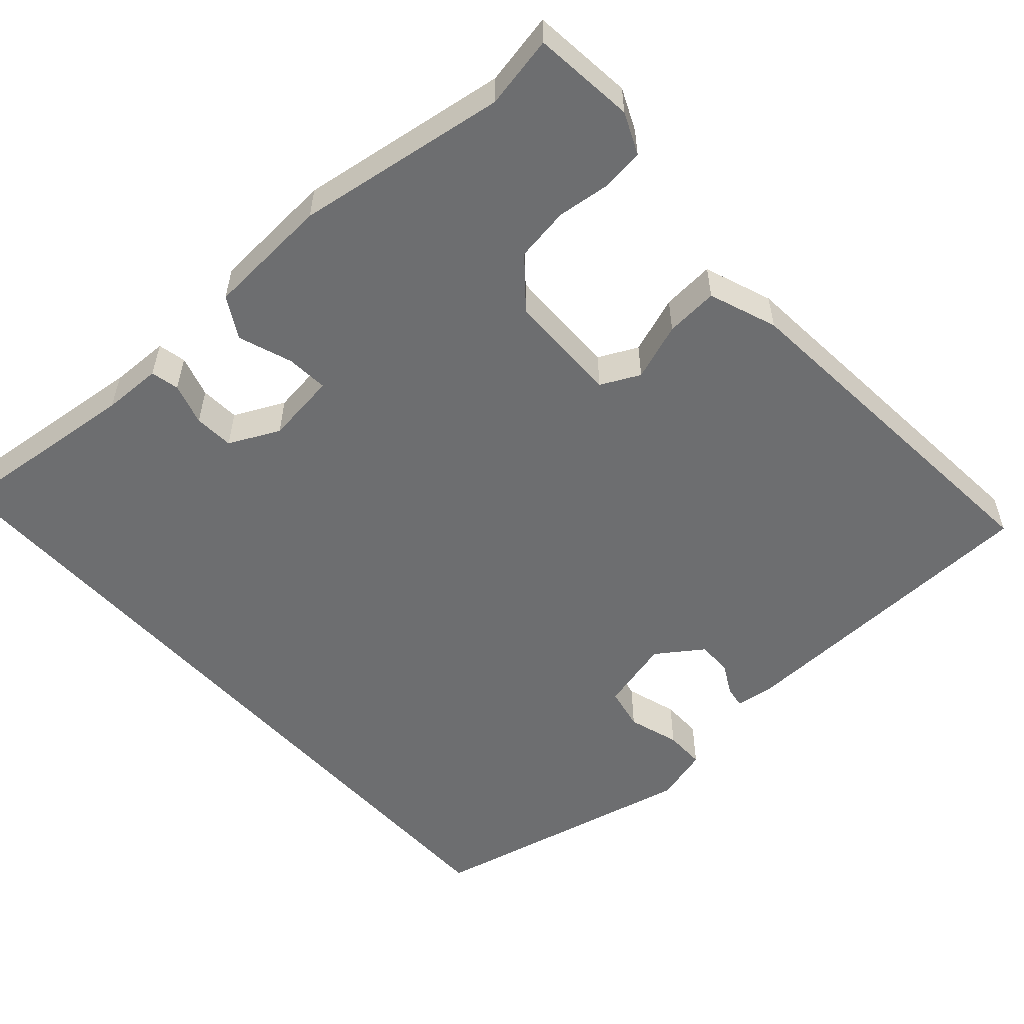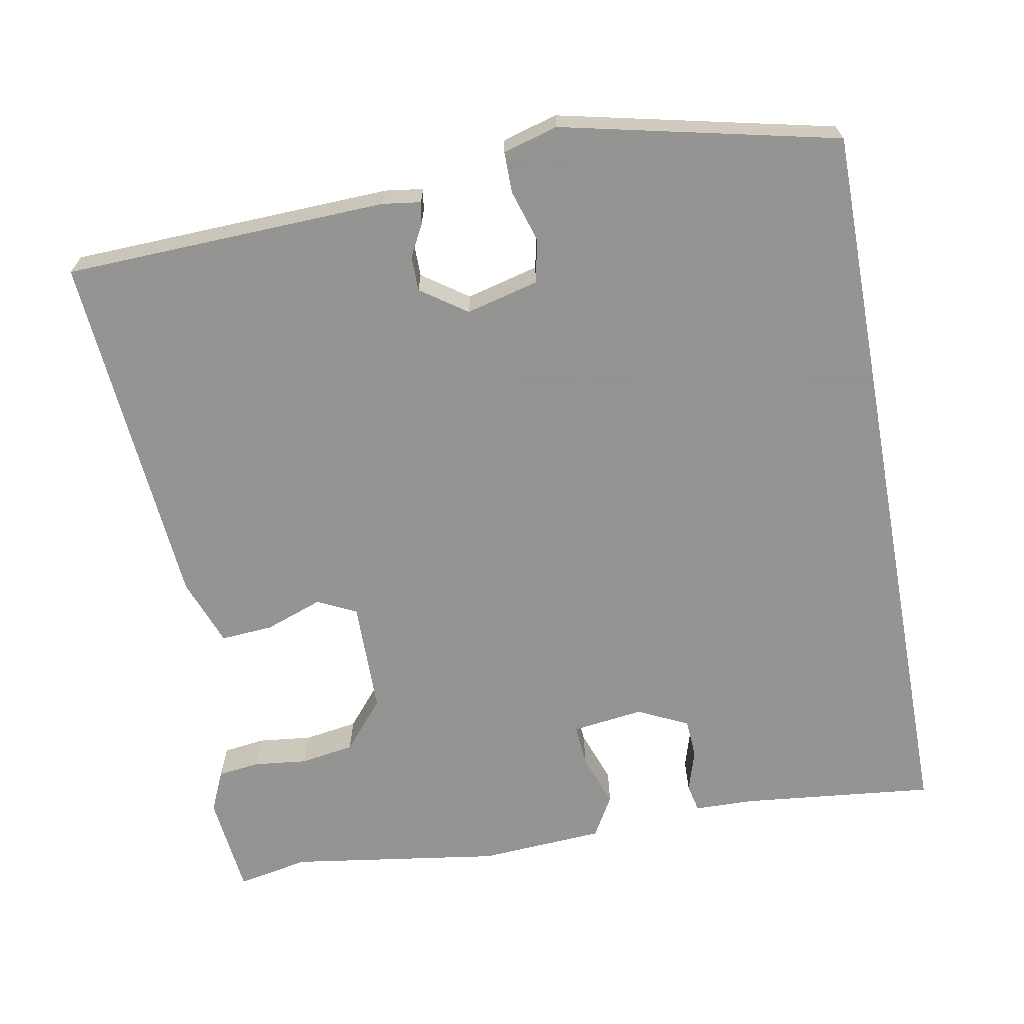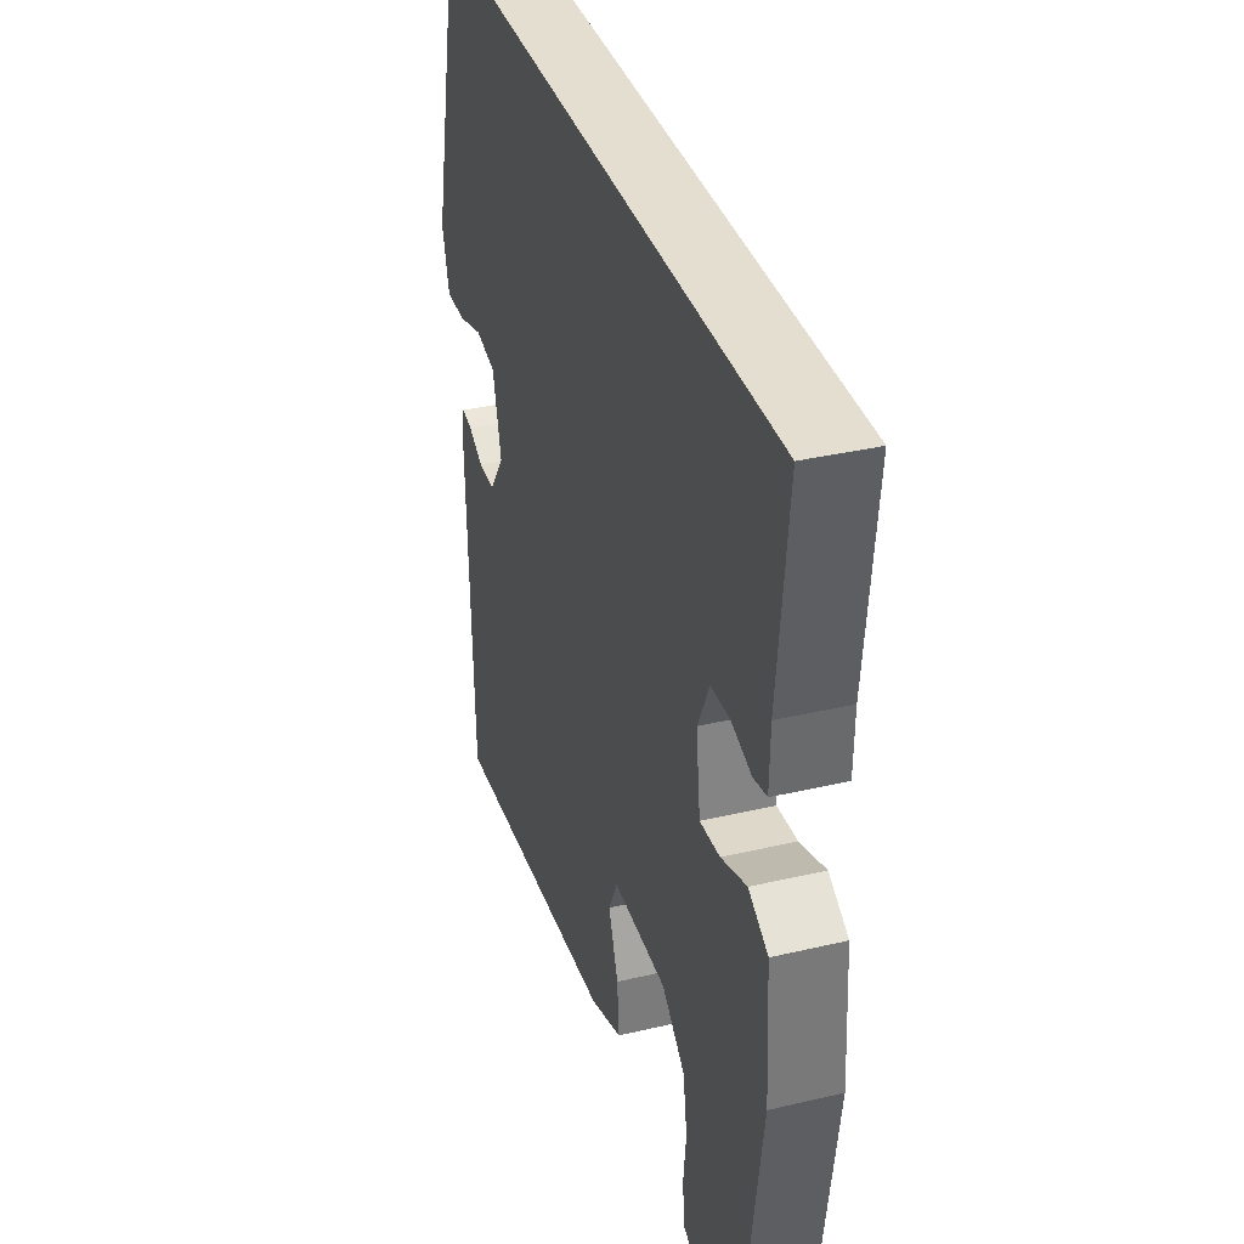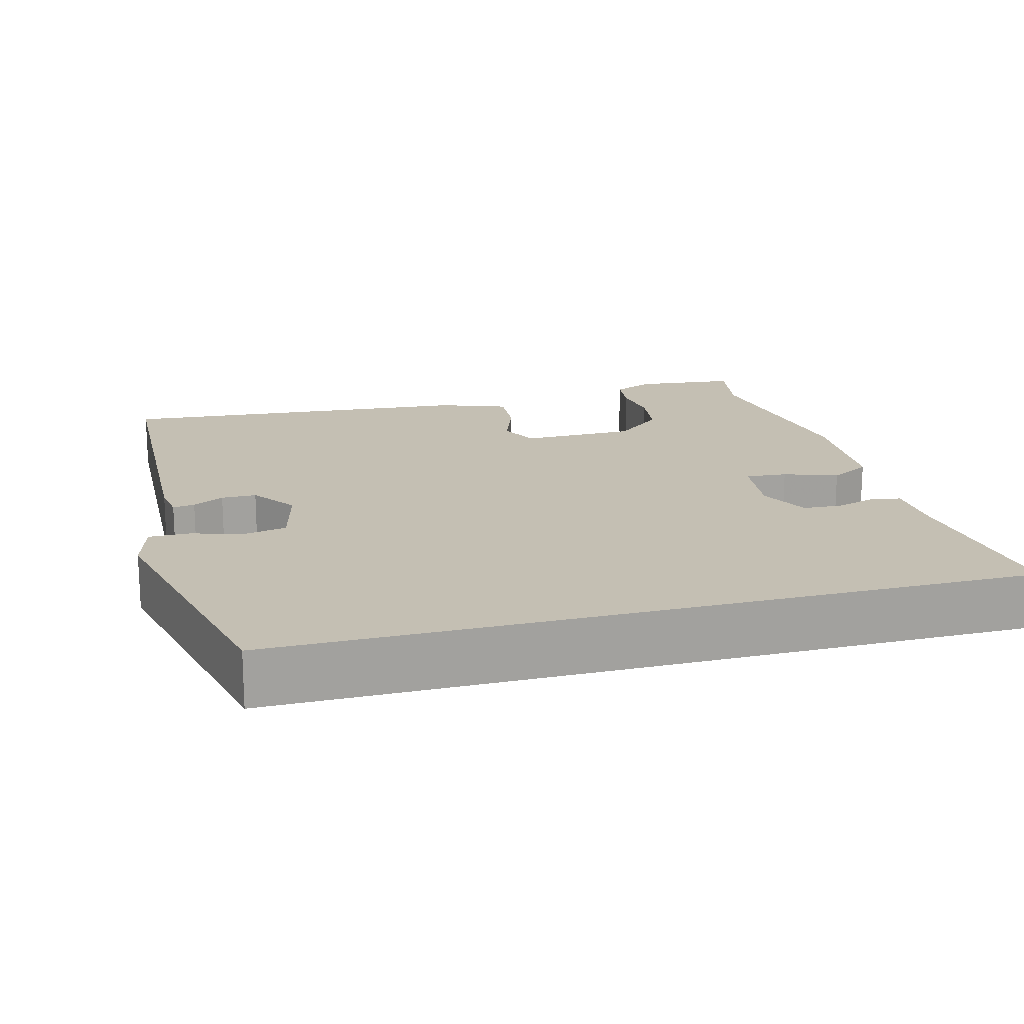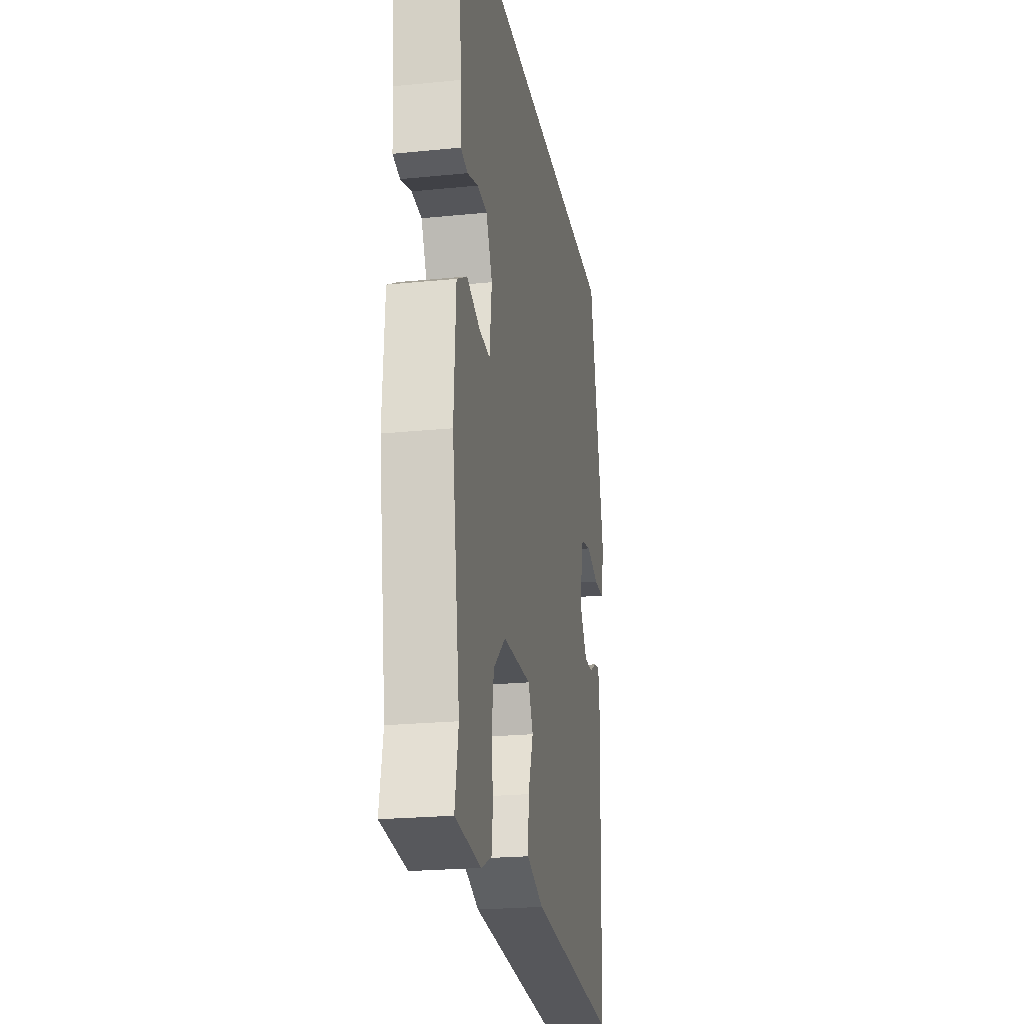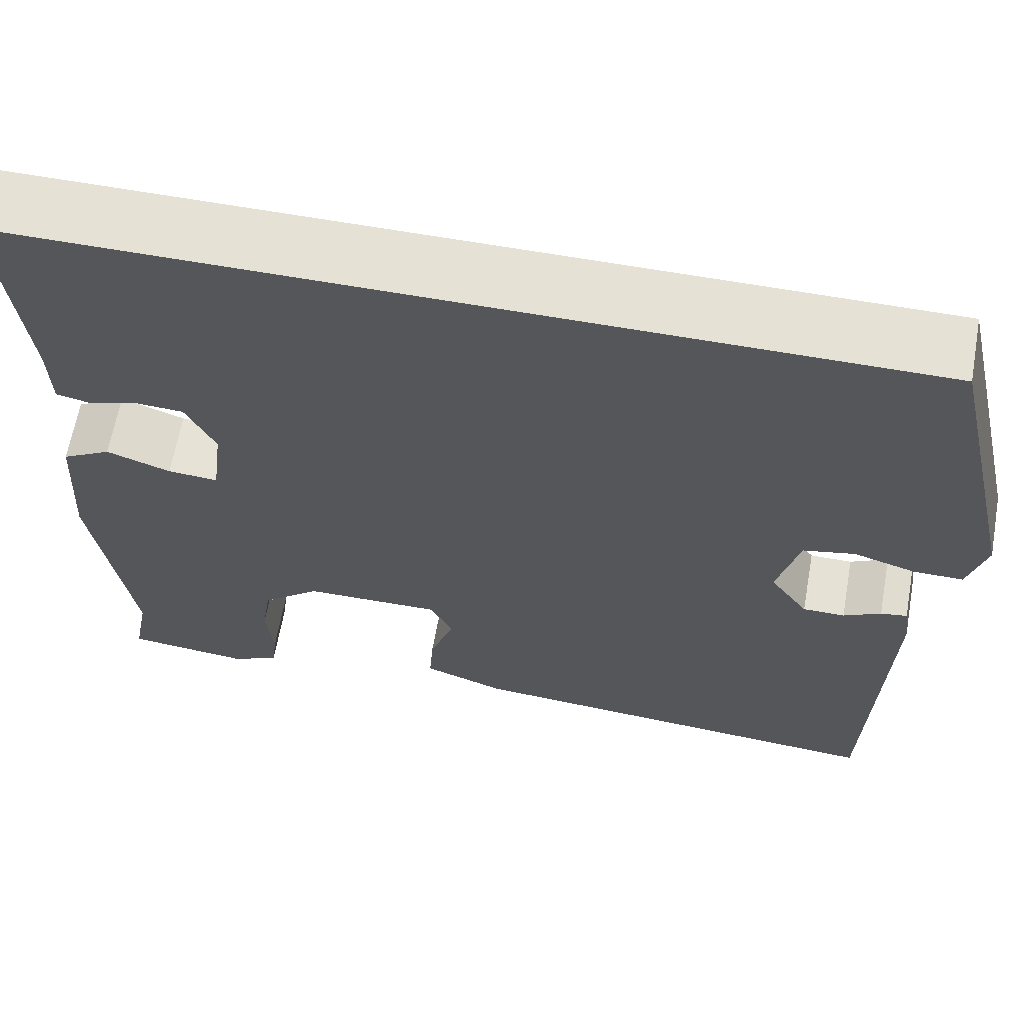
<metadata>
{"format":"obj","ext":"obj","renderer":"f3d","projection":"perspective","resolution":1024,"background":"white","views":[{"elev":-54.2,"azim":131.9,"up":"+Y"},{"elev":-66.9,"azim":-79.5,"up":"+Y"},{"elev":35.9,"azim":72.9,"up":"+Z"},{"elev":17.7,"azim":-15.1,"up":"+Y"},{"elev":-22.6,"azim":99.8,"up":"+Z"},{"elev":64.1,"azim":-169.9,"up":"+Z"}]}
</metadata>
<code>
v 0.531 0.07 0.5
v 0.504 0.07 0.246
v 0.502 0.07 0.168
v 0.465 0.07 0.16
v 0.41 0.07 0.177
v 0.358 0.07 0.174
v 0.326 0.07 0.108
v 0.338 0.07 0.014
v 0.393 0.07 0.018
v 0.463 0.07 0.043
v 0.517 0.07 0.012
v 0.527 0.07 -0.152
v 0.486 0.07 -0.428
v 0.504 0.07 -0.522
v 0.371 0.07 -0.536
v 0.317 0.07 -0.512
v 0.31 0.07 -0.457
v 0.318 0.07 -0.387
v 0.307 0.07 -0.316
v 0.243 0.07 -0.262
v 0.094 0.07 -0.26
v 0.069 0.07 -0.311
v 0.096 0.07 -0.386
v 0.101 0.07 -0.455
v 0.012 0.07 -0.488
v -0.462 0.07 -0.526
v -0.477 0.07 -0.102
v -0.47 0.07 -0.052
v -0.441 0.07 -0.057
v -0.4 0.07 -0.079
v -0.354 0.07 -0.079
v -0.312 0.07 -0.019
v -0.336 0.07 0.076
v -0.393 0.07 0.088
v -0.461 0.07 0.067
v -0.515 0.07 0.067
v -0.535 0.07 0.139
v -0.453 0.07 0.5
v 0.531 0 0.5
v 0.504 0 0.246
v 0.502 0 0.168
v 0.465 0 0.16
v 0.41 0 0.177
v 0.358 0 0.174
v 0.326 0 0.108
v 0.338 0 0.014
v 0.393 0 0.018
v 0.463 0 0.043
v 0.517 0 0.012
v 0.527 0 -0.152
v 0.486 0 -0.428
v 0.504 0 -0.522
v 0.371 0 -0.536
v 0.317 0 -0.512
v 0.31 0 -0.457
v 0.318 0 -0.387
v 0.307 0 -0.316
v 0.243 0 -0.262
v 0.094 0 -0.26
v 0.069 0 -0.311
v 0.096 0 -0.386
v 0.101 0 -0.455
v 0.012 0 -0.488
v -0.462 0 -0.526
v -0.477 0 -0.102
v -0.47 0 -0.052
v -0.441 0 -0.057
v -0.4 0 -0.079
v -0.354 0 -0.079
v -0.312 0 -0.019
v -0.336 0 0.076
v -0.393 0 0.088
v -0.461 0 0.067
v -0.515 0 0.067
v -0.535 0 0.139
v -0.453 0 0.5
f 37 38 1 2
f 34 35 36 37
f 33 34 37 2
f 32 33 2
f 31 32 2
f 27 28 29 30
f 27 30 31
f 26 27 31
f 22 23 24 25
f 22 25 26 31
f 15 16 17 18
f 13 14 15 18
f 13 18 19
f 12 13 19 20
f 9 10 11 12
f 8 9 12 20
f 2 3 4 5
f 2 5 6
f 31 2 6
f 21 22 31
f 21 31 6 7
f 7 8 20 21
f 40 39 76 75
f 75 74 73 72
f 40 75 72 71
f 40 71 70
f 40 70 69
f 68 67 66 65
f 69 68 65
f 69 65 64
f 63 62 61 60
f 69 64 63 60
f 56 55 54 53
f 56 53 52 51
f 57 56 51
f 58 57 51 50
f 50 49 48 47
f 58 50 47 46
f 43 42 41 40
f 44 43 40
f 44 40 69
f 69 60 59
f 45 44 69 59
f 59 58 46 45
f 1 39 40 2
f 2 40 41 3
f 3 41 42 4
f 4 42 43 5
f 5 43 44 6
f 6 44 45 7
f 7 45 46 8
f 8 46 47 9
f 9 47 48 10
f 10 48 49 11
f 11 49 50 12
f 12 50 51 13
f 13 51 52 14
f 14 52 53 15
f 15 53 54 16
f 16 54 55 17
f 17 55 56 18
f 18 56 57 19
f 19 57 58 20
f 20 58 59 21
f 21 59 60 22
f 22 60 61 23
f 23 61 62 24
f 24 62 63 25
f 25 63 64 26
f 26 64 65 27
f 27 65 66 28
f 28 66 67 29
f 29 67 68 30
f 30 68 69 31
f 31 69 70 32
f 32 70 71 33
f 33 71 72 34
f 34 72 73 35
f 35 73 74 36
f 36 74 75 37
f 37 75 76 38
f 38 76 39 1

</code>
